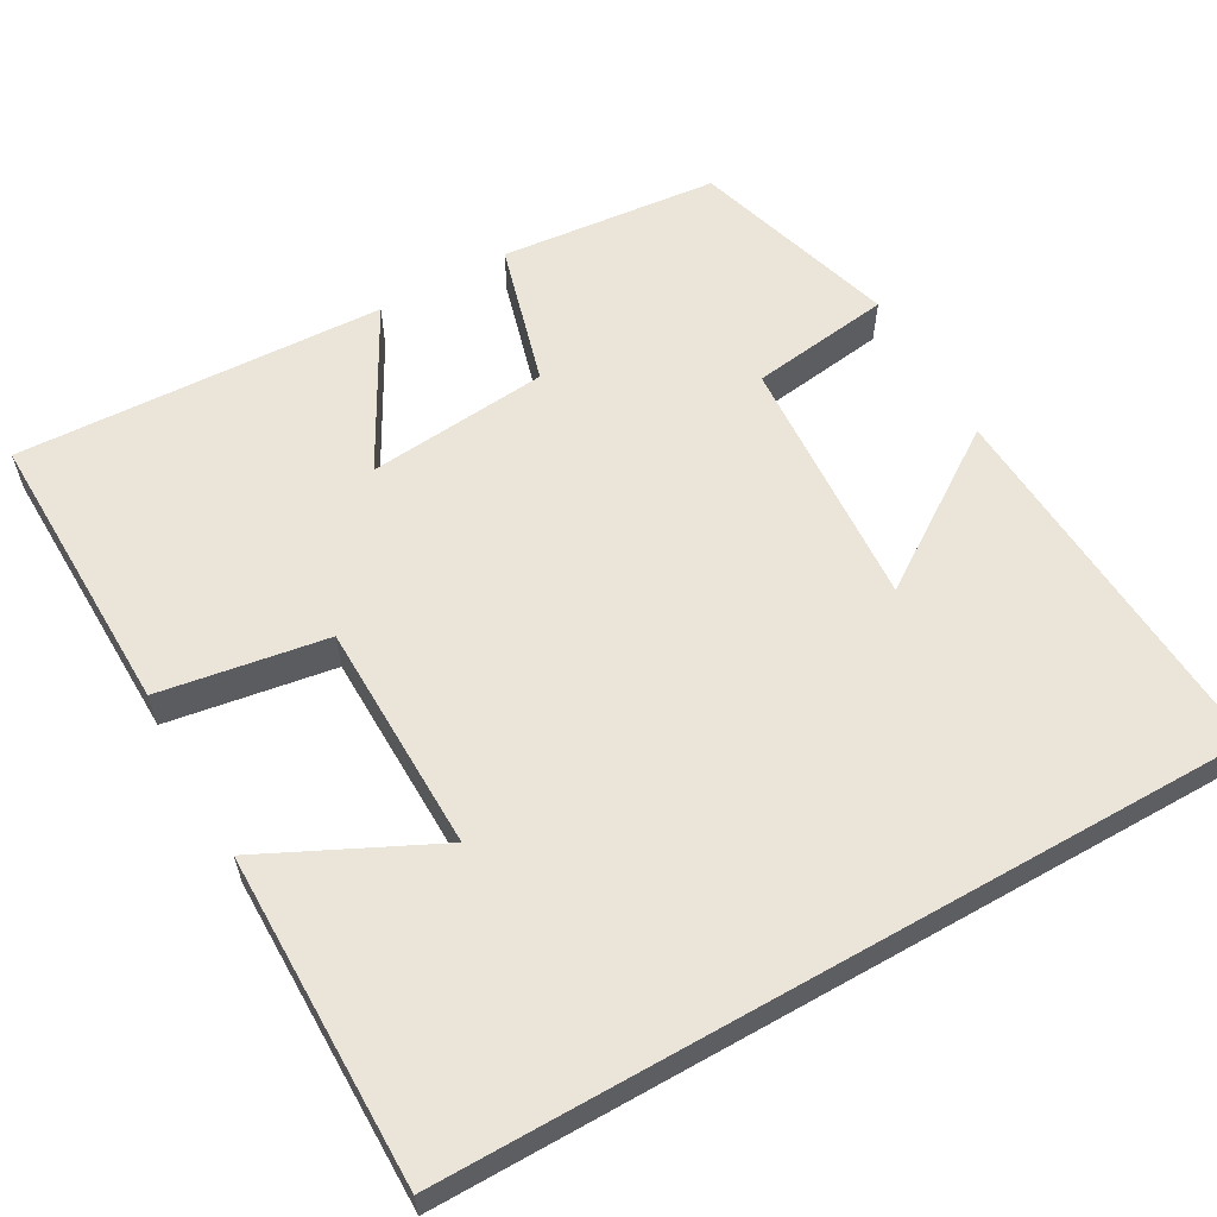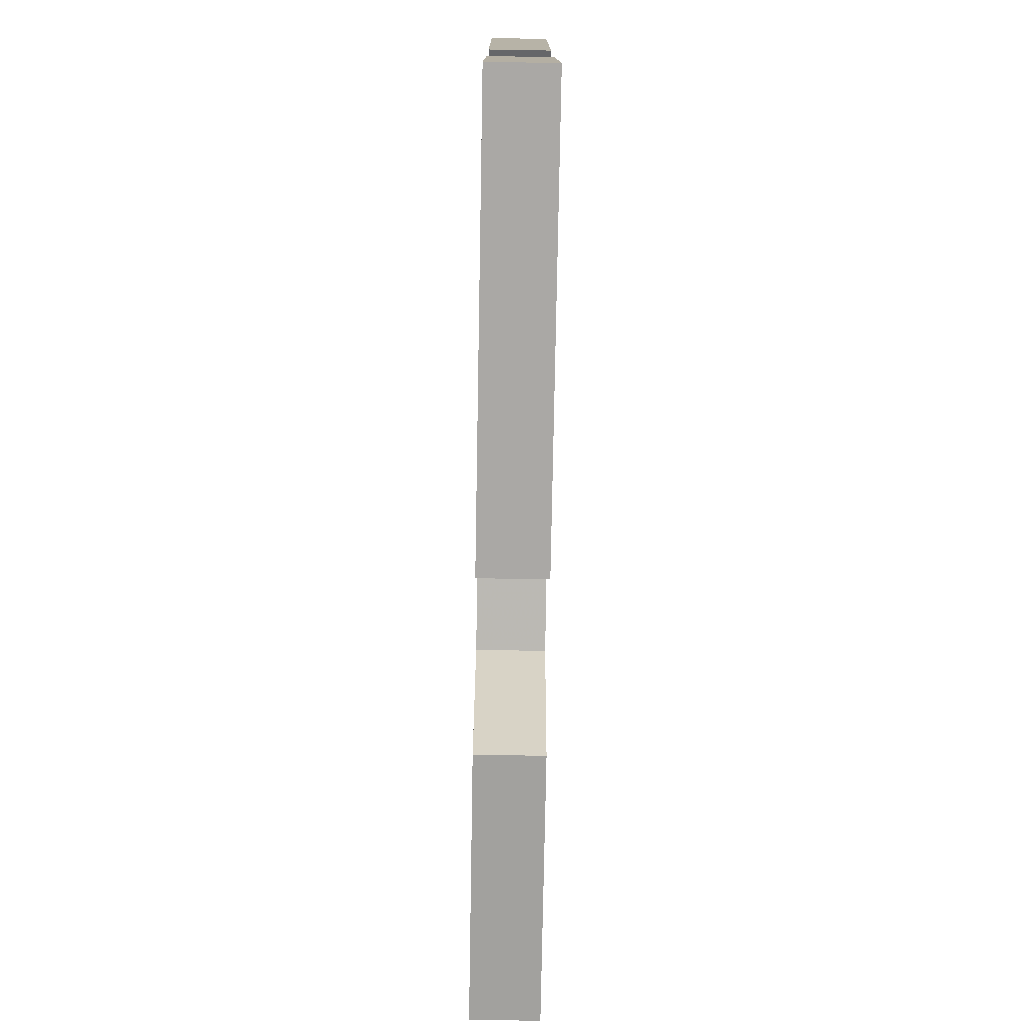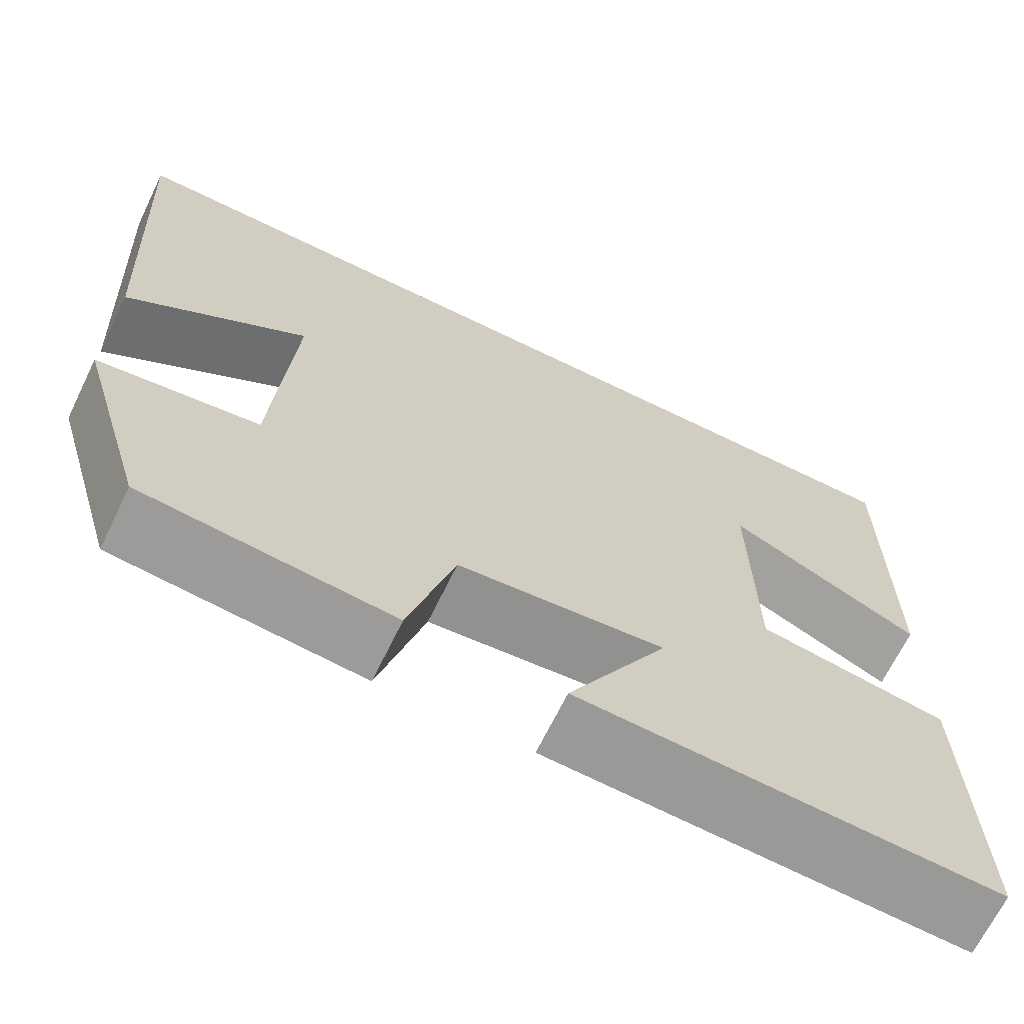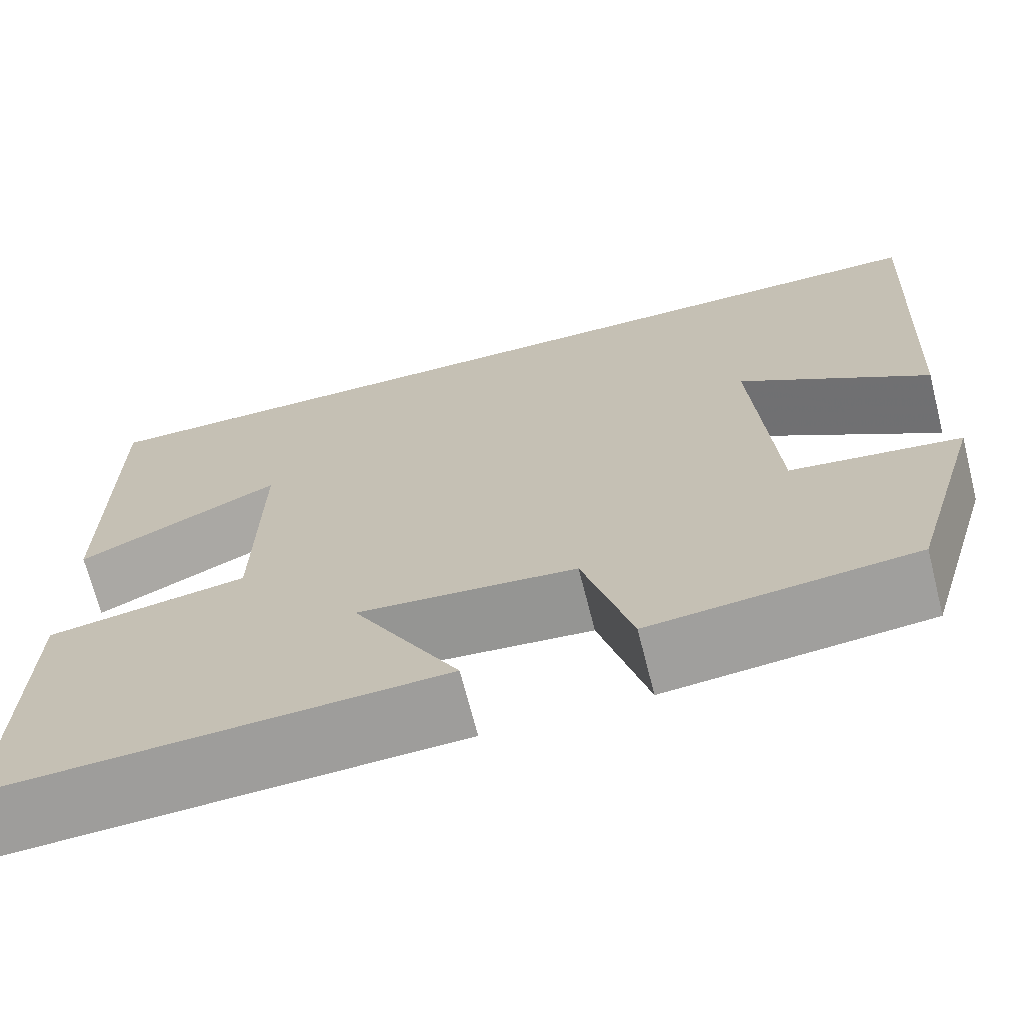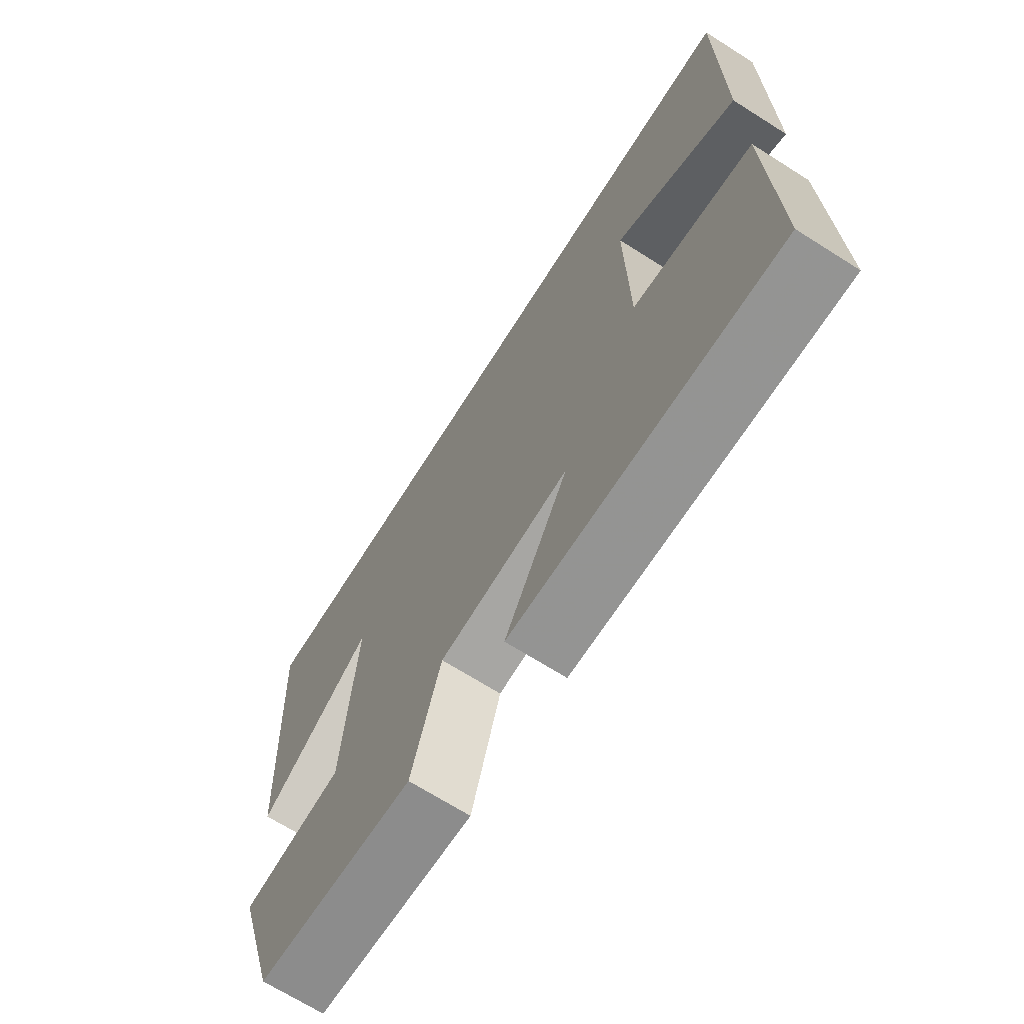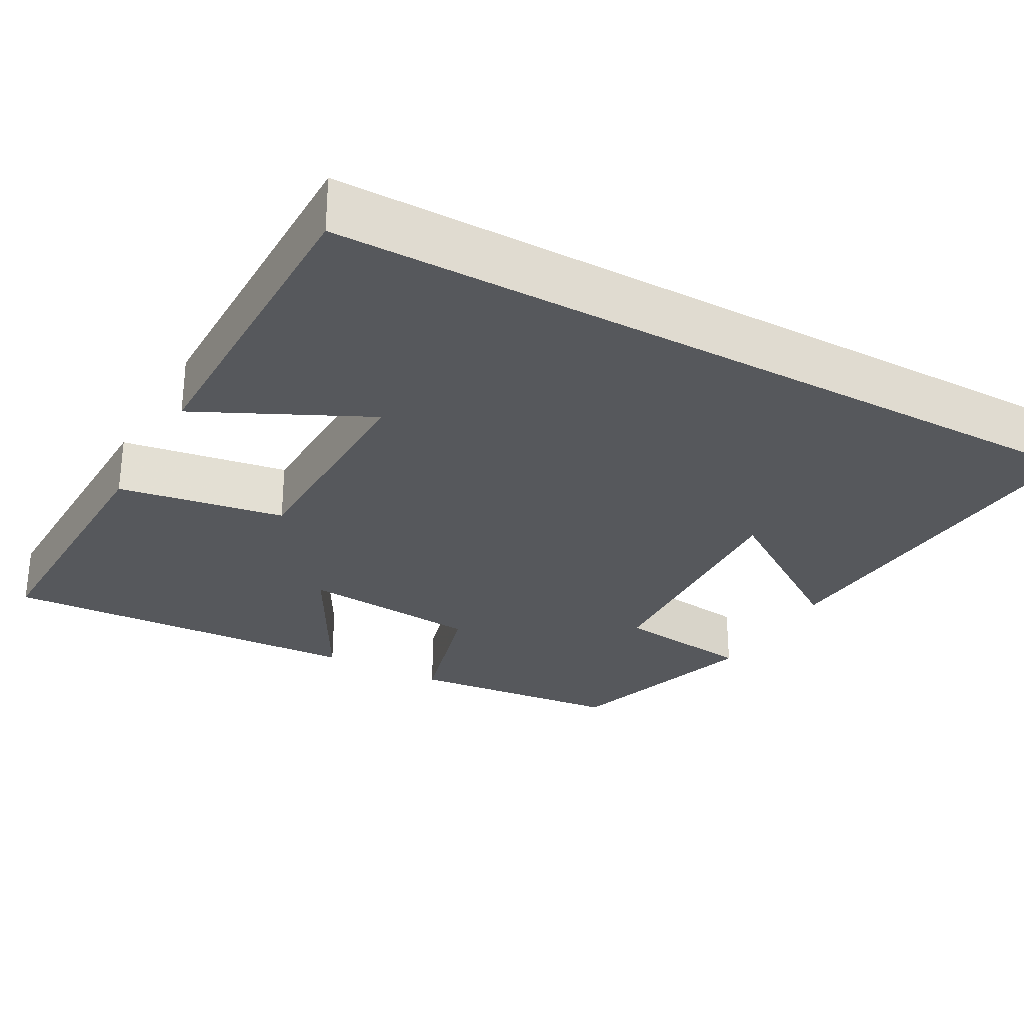
<metadata>
{"format":"obj","ext":"obj","renderer":"f3d","projection":"perspective","resolution":1024,"background":"white","views":[{"elev":59.3,"azim":-29.6,"up":"+Y"},{"elev":-77.8,"azim":-91.0,"up":"+Z"},{"elev":-68.0,"azim":154.0,"up":"+Z"},{"elev":-69.5,"azim":14.3,"up":"+Z"},{"elev":-69.4,"azim":-122.3,"up":"+Z"},{"elev":-28.2,"azim":-29.2,"up":"+Y"}]}
</metadata>
<code>
v -0.502 0.07 0.5
v 0.527 0.07 0.5
v 0.5 0.07 0.01
v 0.296 0.07 0.147
v 0.318 0.07 -0.181
v 0.5 0.07 -0.206
v 0.421 0.07 -0.472
v 0.14 0.07 -0.5
v 0.088 0.07 -0.315
v -0.146 0.07 -0.293
v -0.032 0.07 -0.5
v -0.507 0.07 -0.522
v -0.5 0.07 -0.148
v -0.285 0.07 -0.113
v -0.281 0.07 0.183
v -0.5 0.07 0.076
v -0.502 0 0.5
v 0.527 0 0.5
v 0.5 0 0.01
v 0.296 0 0.147
v 0.318 0 -0.181
v 0.5 0 -0.206
v 0.421 0 -0.472
v 0.14 0 -0.5
v 0.088 0 -0.315
v -0.146 0 -0.293
v -0.032 0 -0.5
v -0.507 0 -0.522
v -0.5 0 -0.148
v -0.285 0 -0.113
v -0.281 0 0.183
v -0.5 0 0.076
f 15 16 1
f 11 12 13 14
f 10 11 14
f 9 10 14 15
f 6 7 8 9
f 5 6 9
f 4 5 9 15
f 2 3 4
f 1 2 4 15
f 17 32 31
f 30 29 28 27
f 30 27 26
f 31 30 26 25
f 25 24 23 22
f 25 22 21
f 31 25 21 20
f 20 19 18
f 31 20 18 17
f 1 17 18 2
f 2 18 19 3
f 3 19 20 4
f 4 20 21 5
f 5 21 22 6
f 6 22 23 7
f 7 23 24 8
f 8 24 25 9
f 9 25 26 10
f 10 26 27 11
f 11 27 28 12
f 12 28 29 13
f 13 29 30 14
f 14 30 31 15
f 15 31 32 16
f 16 32 17 1

</code>
